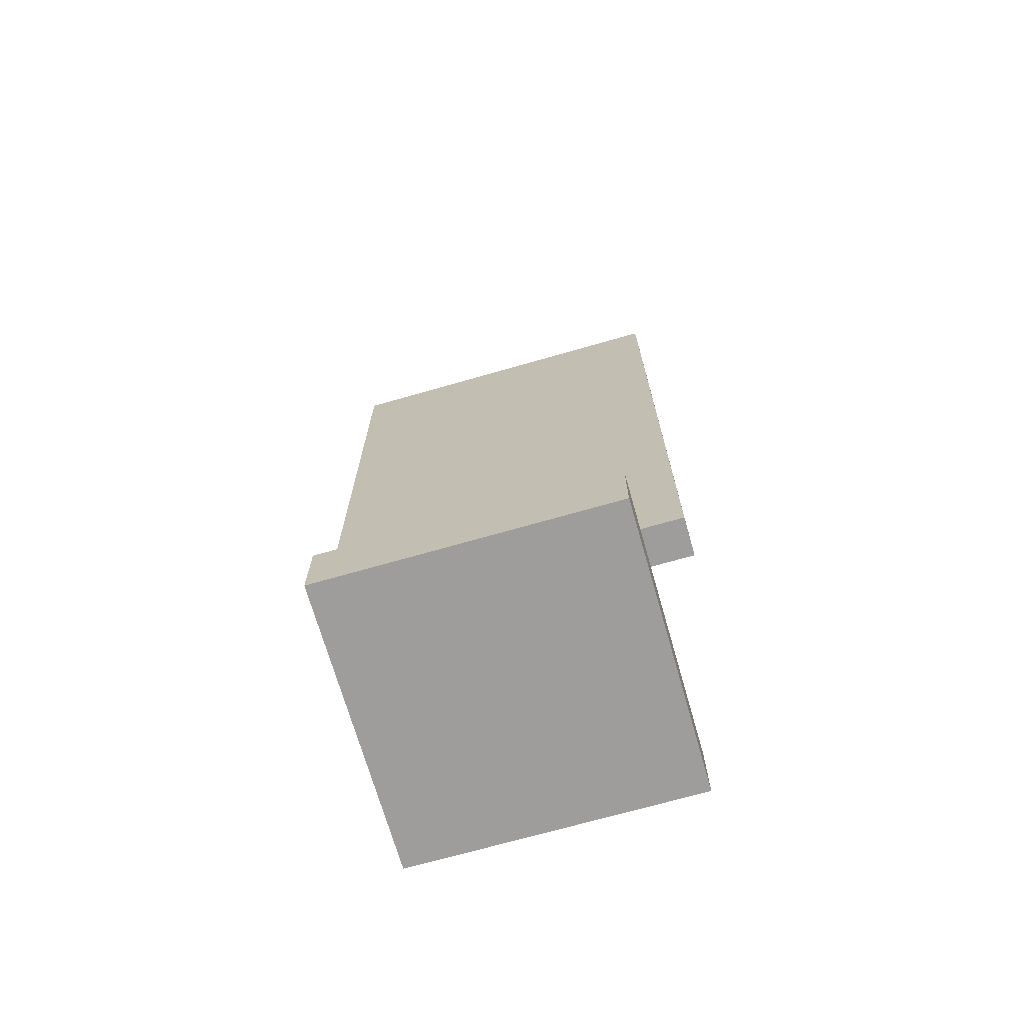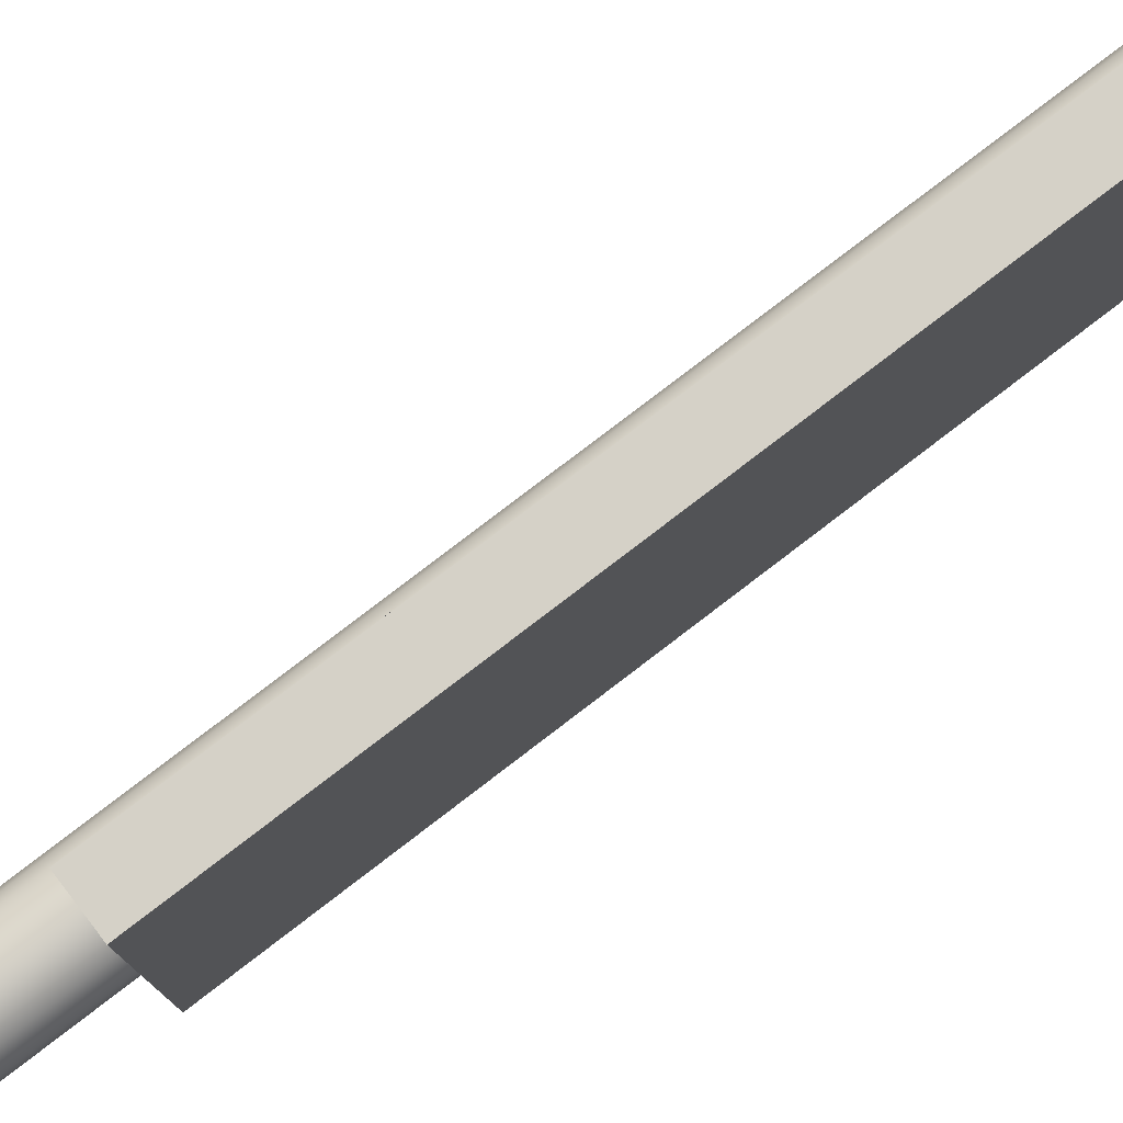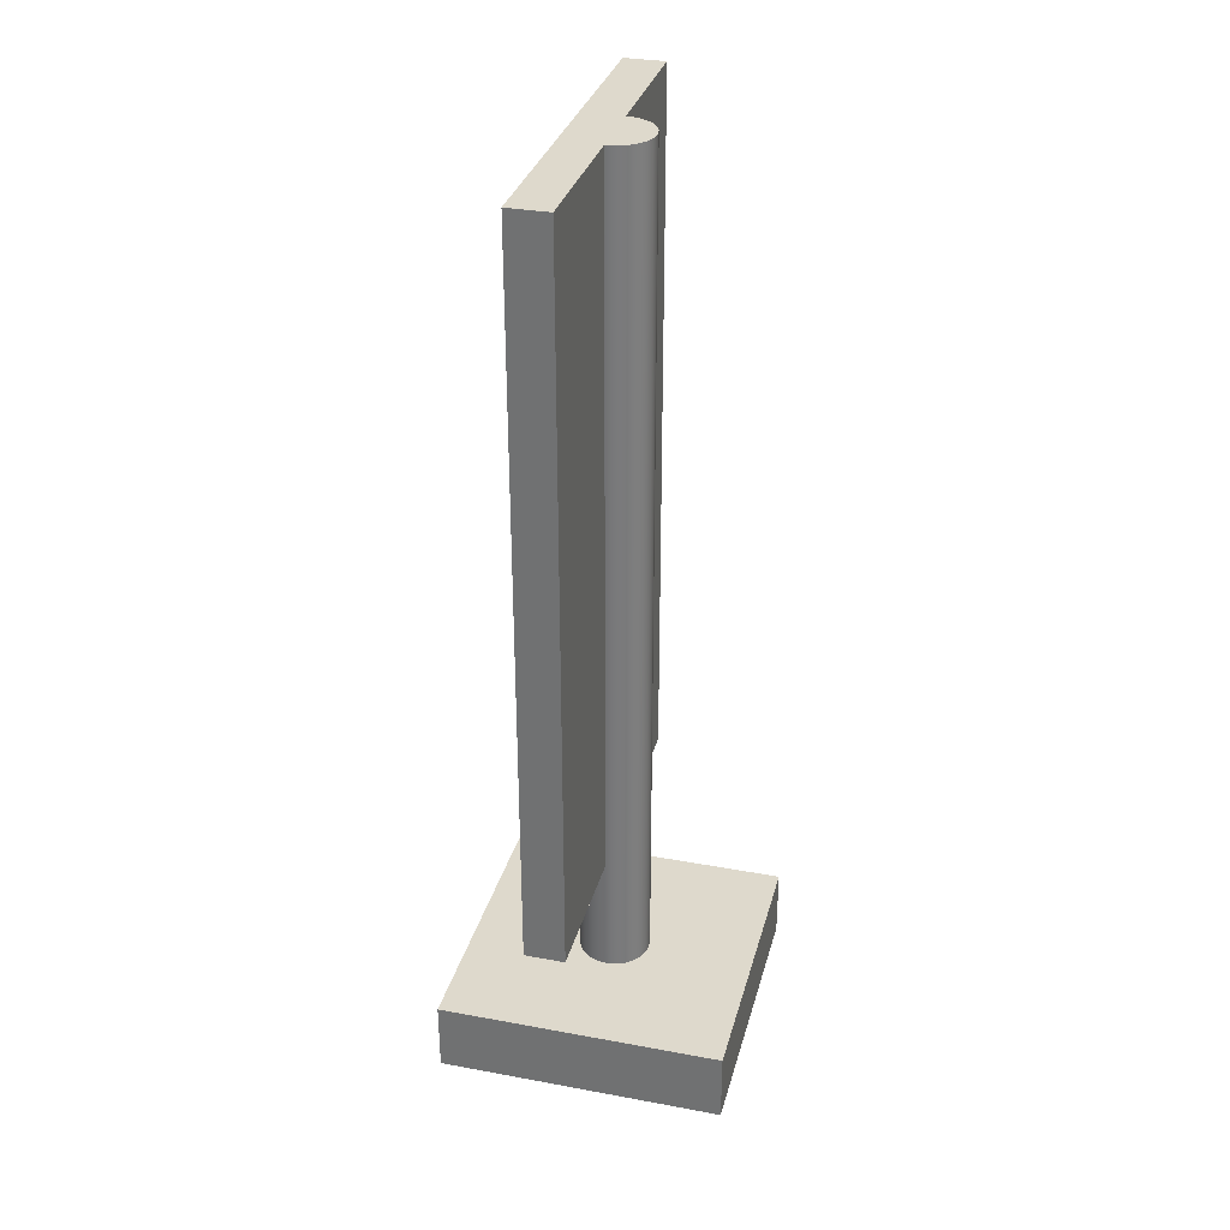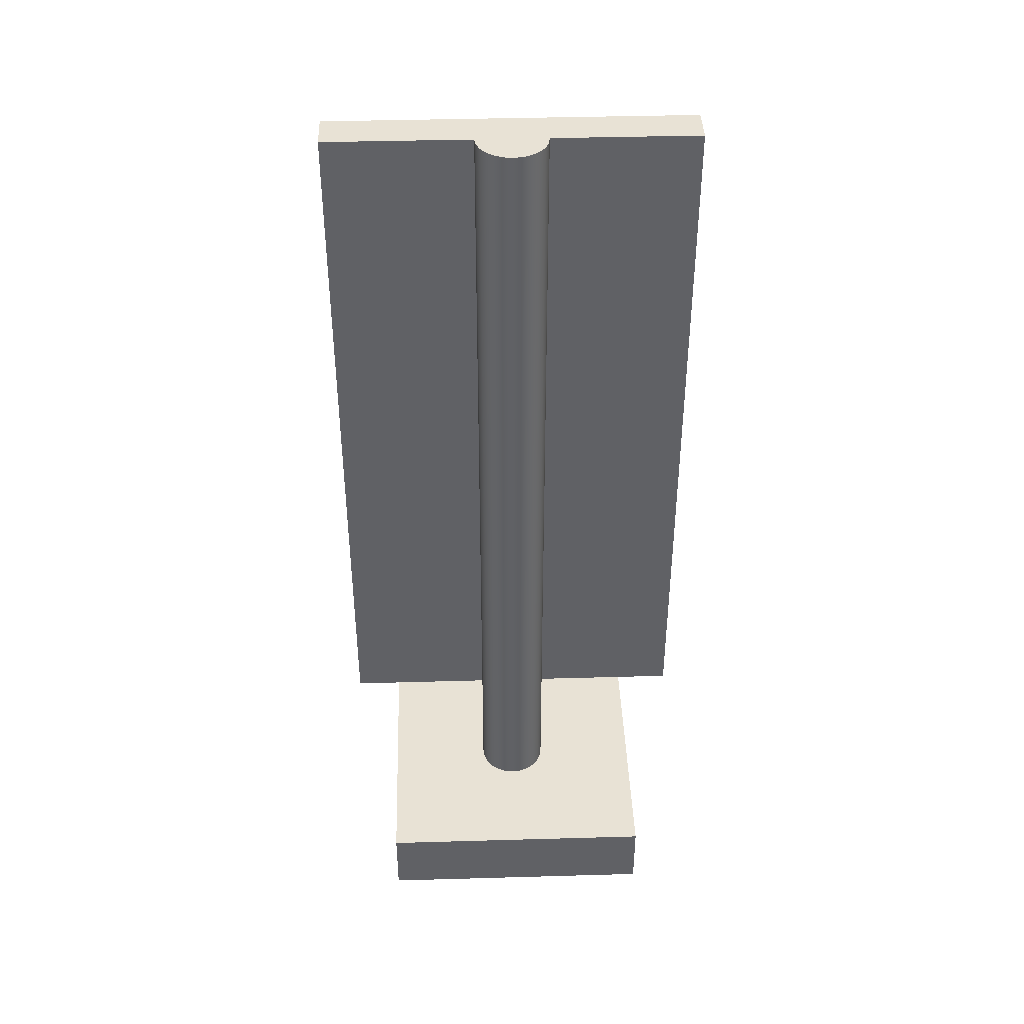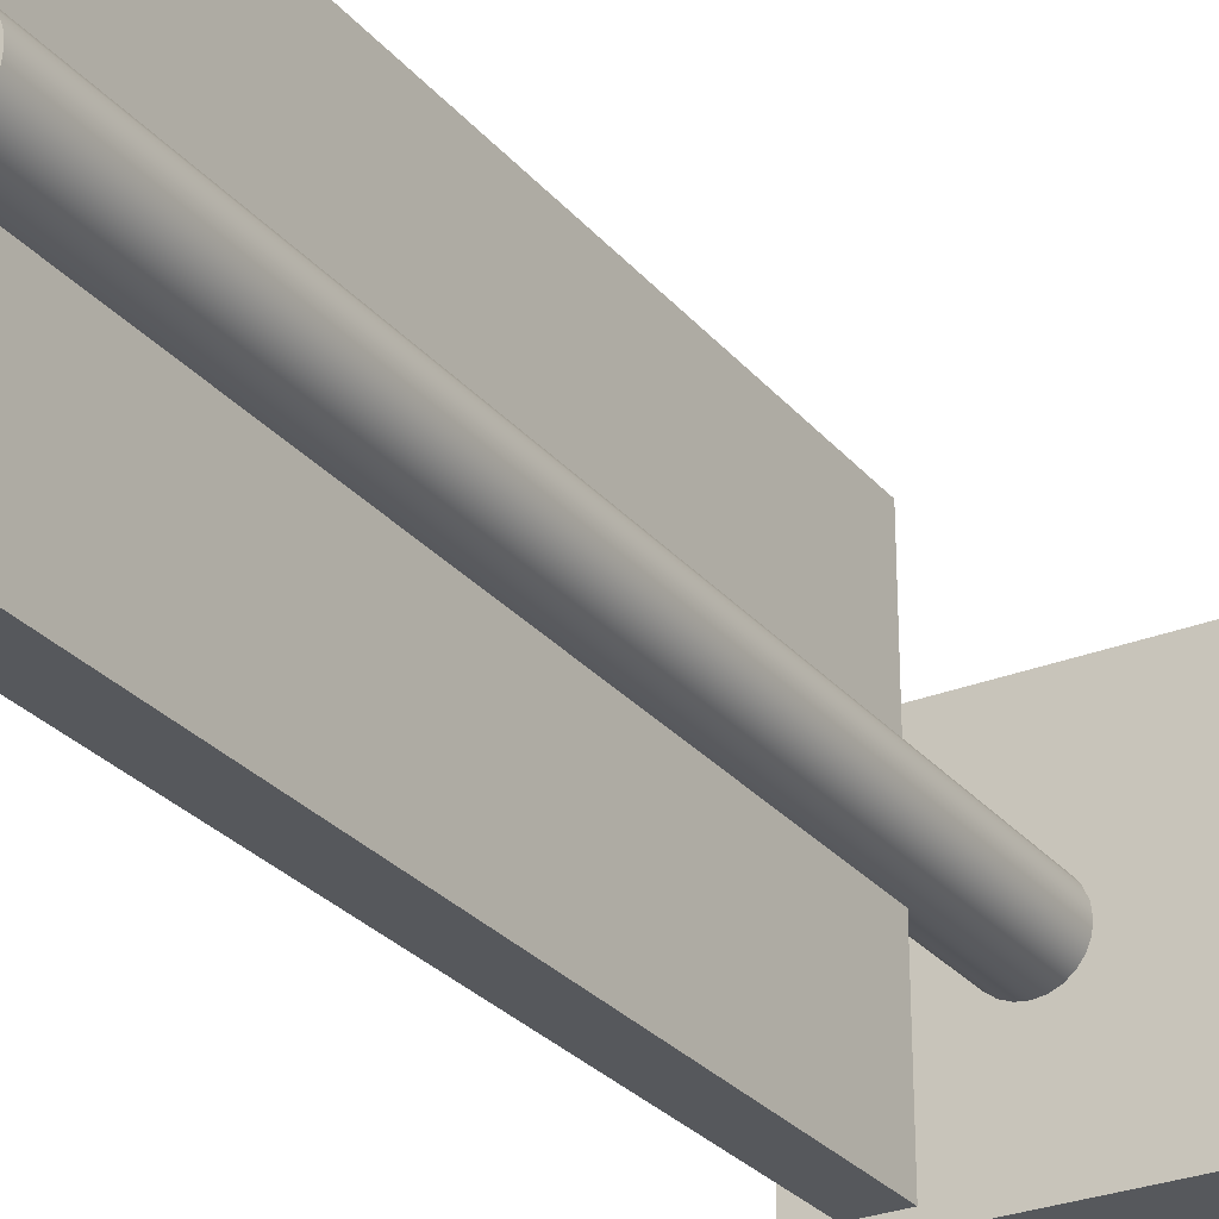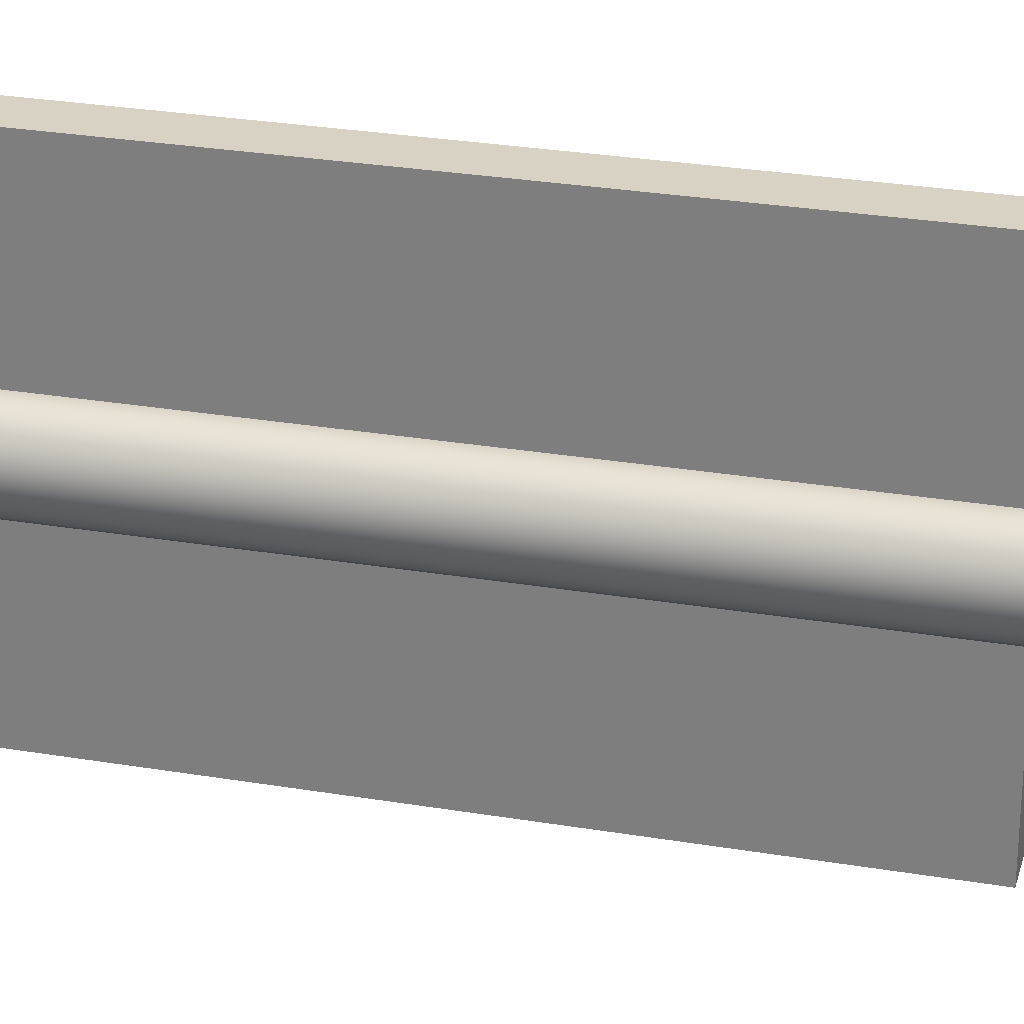
<metadata>
{"format":"obj","ext":"obj","renderer":"f3d","projection":"perspective","resolution":1024,"background":"white","views":[{"elev":-70.5,"azim":106.0,"up":"+Y"},{"elev":79.7,"azim":52.6,"up":"+Z"},{"elev":32.2,"azim":-165.5,"up":"+Y"},{"elev":40.7,"azim":-92.0,"up":"+Y"},{"elev":-28.1,"azim":-148.7,"up":"+Z"},{"elev":27.7,"azim":-75.5,"up":"+Z"}]}
</metadata>
<code>
o panel_SketchUp.003_ID31
v 0.007682 0.03048 -0.03306
v 0.007682 0.1605 0.03194
v 0.007682 0.03048 0.03194
v 0.007682 0.1605 -0.03306
f 1 2 3
f 2 1 4
o support_SketchUp.002_ID23
v 0.000538 0.1605 -0.03306
v 0.000538 0.03048 0.03194
v 0.000538 0.1605 0.03194
v 0.000538 0.03048 0.005794
v 0.000538 0.03048 -0.000556
v 0.000538 0.03048 -0.006906
v 0.000538 0.03048 -0.03306
v 0.007682 0.03048 -0.03306
v 0.000538 0.03048 -0.006906
v 0.000538 0.03048 -0.03306
v 0.000538 0.03048 -0.000556
v 0.000538 0.03048 0.005794
v 0.000538 0.03048 0.03194
v 0.007682 0.03048 0.03194
v 0.007682 0.1605 0.03194
v 0.000538 0.03048 0.03194
v 0.007682 0.03048 0.03194
v 0.000538 0.1605 0.03194
v 0.007682 0.1605 0.03194
v 0.000538 0.1605 -0.03306
v 0.000538 0.1605 0.03194
v 0.007682 0.1605 -0.03306
v 0.000538 0.1605 -0.03306
v 0.007682 0.03048 -0.03306
v 0.000538 0.03048 -0.03306
v 0.007682 0.1605 -0.03306
f 5 6 7
f 6 5 8
f 8 5 9
f 9 5 10
f 10 5 11
f 12 13 14
f 13 12 15
f 15 12 16
f 16 12 17
f 17 12 18
f 19 20 21
f 20 19 22
f 23 24 25
f 24 23 26
f 27 28 29
f 28 27 30
o pole_SketchUp.001_ID10
v -0.005596 0.1605 0.001088
v -0.005596 0.1605 -0.0022
v -0.005812 0.1605 -0.000556
v -0.004961 0.1605 -0.003731
v -0.004961 0.1605 0.002619
v -0.003952 0.1605 -0.005046
v -0.003952 0.1605 0.003934
v -0.002637 0.1605 -0.006055
v -0.002637 0.1605 0.004943
v -0.001106 0.1605 -0.00669
v -0.001106 0.1605 0.005578
v 0.000538 0.1605 -0.006906
v 0.000538 0.1605 0.005794
v 0.002182 0.1605 0.005578
v 0.002182 0.1605 -0.00669
v 0.003713 0.1605 -0.006055
v 0.003713 0.1605 0.004943
v 0.005028 0.1605 -0.005046
v 0.005028 0.1605 0.003934
v 0.006037 0.1605 -0.003731
v 0.006037 0.1605 0.002619
v 0.006672 0.1605 0.001088
v 0.006672 0.1605 -0.0022
v 0.006888 0.1605 -0.000556
v 0.006888 0.1605 -0.000556
v 0.006888 0.008076 -0.000556
v 0.006888 0.09548 -0.000556
v -0.003952 0.1605 -0.005046
v -0.002637 0.008076 -0.006055
v -0.003952 0.008076 -0.005046
v -0.002637 0.1605 -0.006055
v -0.004961 0.008076 -0.003731
v -0.004961 0.1605 -0.003731
v -0.005596 0.008076 -0.0022
v -0.005596 0.1605 -0.0022
v -0.005812 0.008076 -0.000556
v -0.005812 0.1605 -0.000556
v -0.005596 0.008076 0.001088
v -0.005596 0.1605 0.001088
v -0.004961 0.008076 0.002619
v -0.004961 0.1605 0.002619
v -0.003952 0.008076 0.003934
v -0.003952 0.1605 0.003934
v -0.002637 0.1605 0.004943
v -0.002637 0.008076 0.004943
v -0.001106 0.1605 0.005578
v -0.001106 0.008076 0.005578
v 0.000538 0.09548 0.005794
v 0.000538 0.008076 0.005794
v 0.000538 0.1605 0.005794
v 0.002182 0.1605 0.005578
v 0.002182 0.008076 0.005578
v 0.003713 0.1605 0.004943
v 0.003713 0.008076 0.004943
v 0.005028 0.1605 0.003934
v 0.005028 0.008076 0.003934
v 0.006037 0.008076 0.002619
v 0.006037 0.1605 0.002619
v 0.006672 0.008076 0.001088
v 0.006672 0.1605 0.001088
v 0.006672 0.008076 -0.0022
v 0.006672 0.1605 -0.0022
v 0.006037 0.008076 -0.003731
v 0.006037 0.1605 -0.003731
v 0.005028 0.008076 -0.005046
v 0.005028 0.1605 -0.005046
v 0.003713 0.1605 -0.006055
v 0.003713 0.008076 -0.006055
v 0.002182 0.1605 -0.00669
v 0.002182 0.008076 -0.00669
v 0.000538 0.09548 -0.006906
v 0.000538 0.008076 -0.006906
v 0.000538 0.1605 -0.006906
v -0.001106 0.1605 -0.00669
v -0.001106 0.008076 -0.00669
f 31 32 33
f 32 31 34
f 34 31 35
f 34 35 36
f 36 35 37
f 36 37 38
f 38 37 39
f 38 39 40
f 40 39 41
f 40 41 42
f 42 41 43
f 42 43 44
f 42 44 45
f 45 44 46
f 46 44 47
f 46 47 48
f 48 47 49
f 48 49 50
f 50 49 51
f 50 51 52
f 50 52 53
f 53 52 54
f 55 56 57
f 58 59 60
f 59 58 61
f 58 62 63
f 62 58 60
f 63 64 65
f 64 63 62
f 65 66 67
f 66 65 64
f 67 68 69
f 68 67 66
f 69 70 71
f 70 69 68
f 71 72 73
f 72 71 70
f 74 72 75
f 72 74 73
f 76 75 77
f 75 76 74
f 78 77 79
f 77 78 76
f 76 78 80
f 81 79 82
f 79 81 78
f 78 81 80
f 83 82 84
f 82 83 81
f 85 84 86
f 84 85 83
f 87 85 86
f 85 87 88
f 89 88 87
f 88 89 90
f 56 90 89
f 90 56 55
f 91 57 56
f 57 91 55
f 55 91 92
f 93 92 91
f 92 93 94
f 95 94 93
f 94 95 96
f 97 95 98
f 95 97 96
f 99 98 100
f 98 99 97
f 101 100 102
f 100 101 99
f 99 101 103
f 104 102 105
f 102 104 101
f 101 104 103
f 61 105 59
f 105 61 104
o base_SketchUp_ID2
v 0.02594 -0.004624 -0.02596
v -0.02486 -0.004624 0.02484
v -0.02486 -0.004624 -0.02596
v 0.02594 -0.004624 0.02484
v -0.02486 0.008076 -0.02596
v -0.02486 -0.004624 0.02484
v -0.02486 0.008076 0.02484
v -0.02486 -0.004624 -0.02596
v -0.02486 0.008076 -0.02596
v 0.02594 -0.004624 -0.02596
v -0.02486 -0.004624 -0.02596
v 0.02594 0.008076 -0.02596
v 0.02594 -0.004624 -0.02596
v 0.02594 0.008076 0.02484
v 0.02594 -0.004624 0.02484
v 0.02594 0.008076 -0.02596
v 0.02594 0.008076 0.02484
v -0.02486 -0.004624 0.02484
v 0.02594 -0.004624 0.02484
v -0.02486 0.008076 0.02484
v -0.02486 0.008076 0.02484
v -0.004961 0.008076 0.002619
v -0.02486 0.008076 -0.02596
v -0.003952 0.008076 0.003934
v -0.002637 0.008076 0.004943
v 0.02594 0.008076 0.02484
v -0.005596 0.008076 0.001088
v -0.005812 0.008076 -0.000556
v -0.001106 0.008076 0.005578
v 0.000538 0.008076 0.005794
v 0.002182 0.008076 0.005578
v 0.003713 0.008076 0.004943
v 0.005028 0.008076 0.003934
v 0.006037 0.008076 0.002619
v 0.006672 0.008076 0.001088
v 0.006888 0.008076 -0.000556
v -0.002637 0.008076 -0.006055
v 0.02594 0.008076 -0.02596
v -0.003952 0.008076 -0.005046
v -0.004961 0.008076 -0.003731
v -0.005596 0.008076 -0.0022
v -0.001106 0.008076 -0.00669
v 0.000538 0.008076 -0.006906
v 0.002182 0.008076 -0.00669
v 0.003713 0.008076 -0.006055
v 0.005028 0.008076 -0.005046
v 0.006037 0.008076 -0.003731
v 0.006672 0.008076 -0.0022
f 106 107 108
f 107 106 109
f 110 111 112
f 111 110 113
f 114 115 116
f 115 114 117
f 118 119 120
f 119 118 121
f 122 123 124
f 123 122 125
f 126 127 128
f 127 126 129
f 129 126 130
f 130 126 131
f 128 127 132
f 128 132 133
f 130 131 134
f 134 131 135
f 135 131 136
f 136 131 137
f 137 131 138
f 138 131 139
f 139 131 140
f 140 131 141
f 128 142 143
f 142 128 144
f 144 128 145
f 145 128 146
f 146 128 133
f 143 142 147
f 143 147 148
f 143 148 149
f 143 149 150
f 143 150 151
f 143 151 152
f 143 152 153
f 143 153 141
f 143 141 131

</code>
